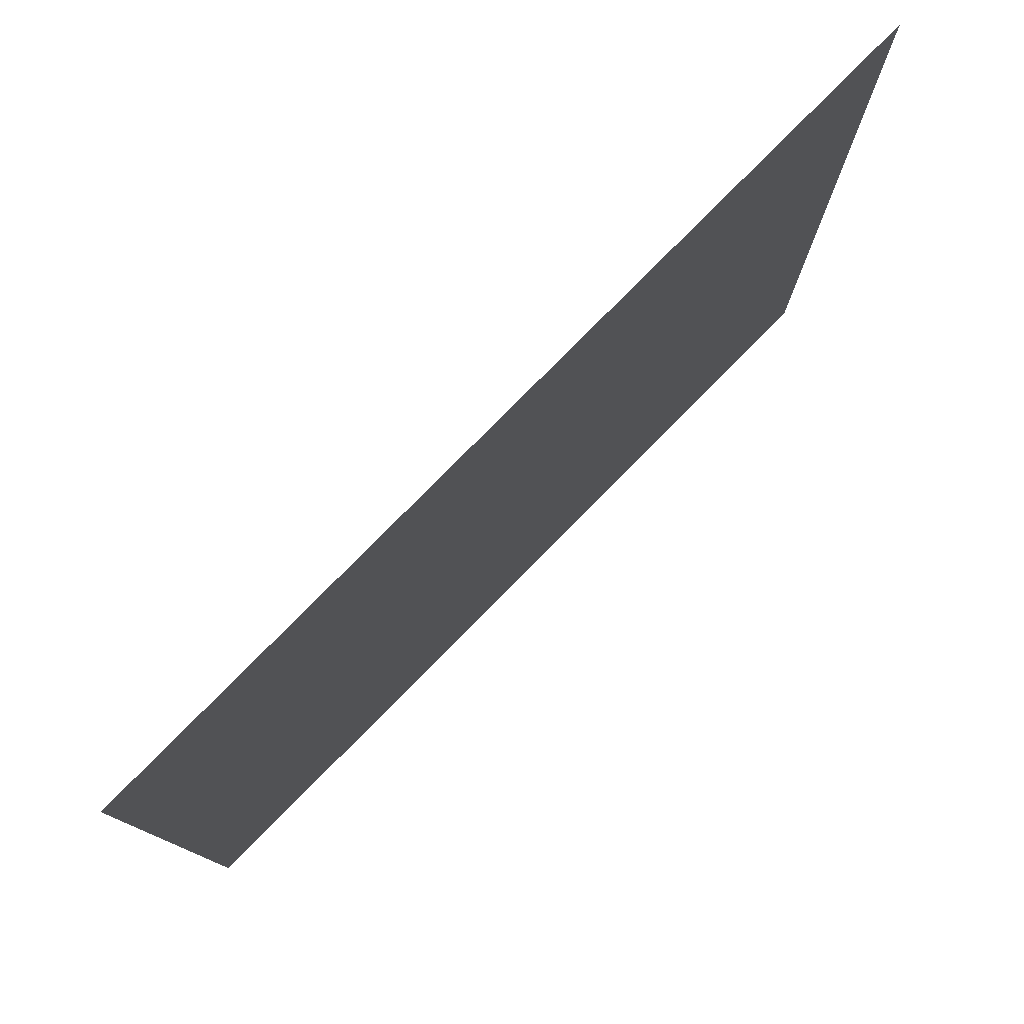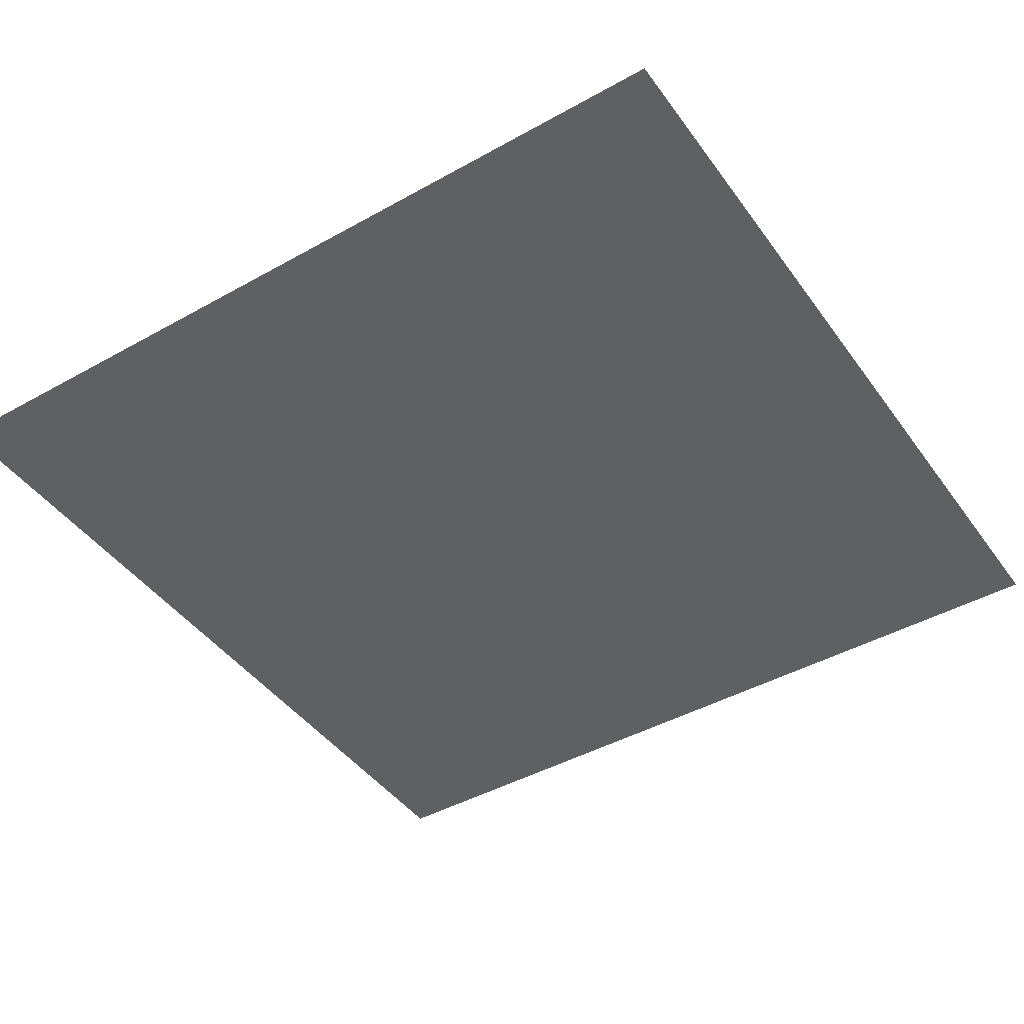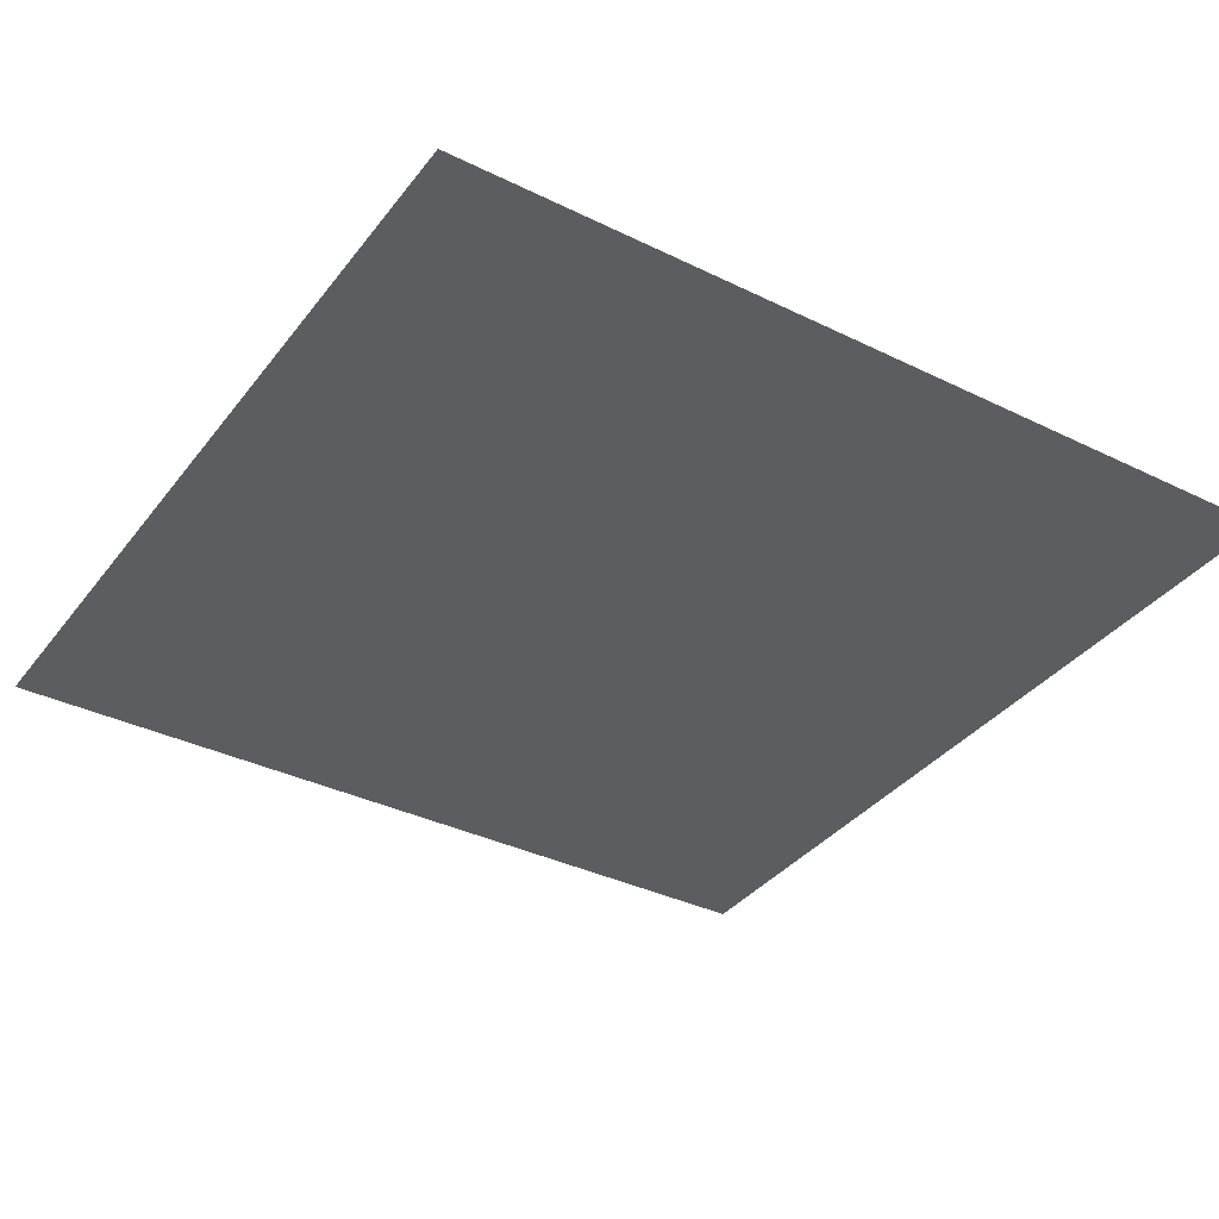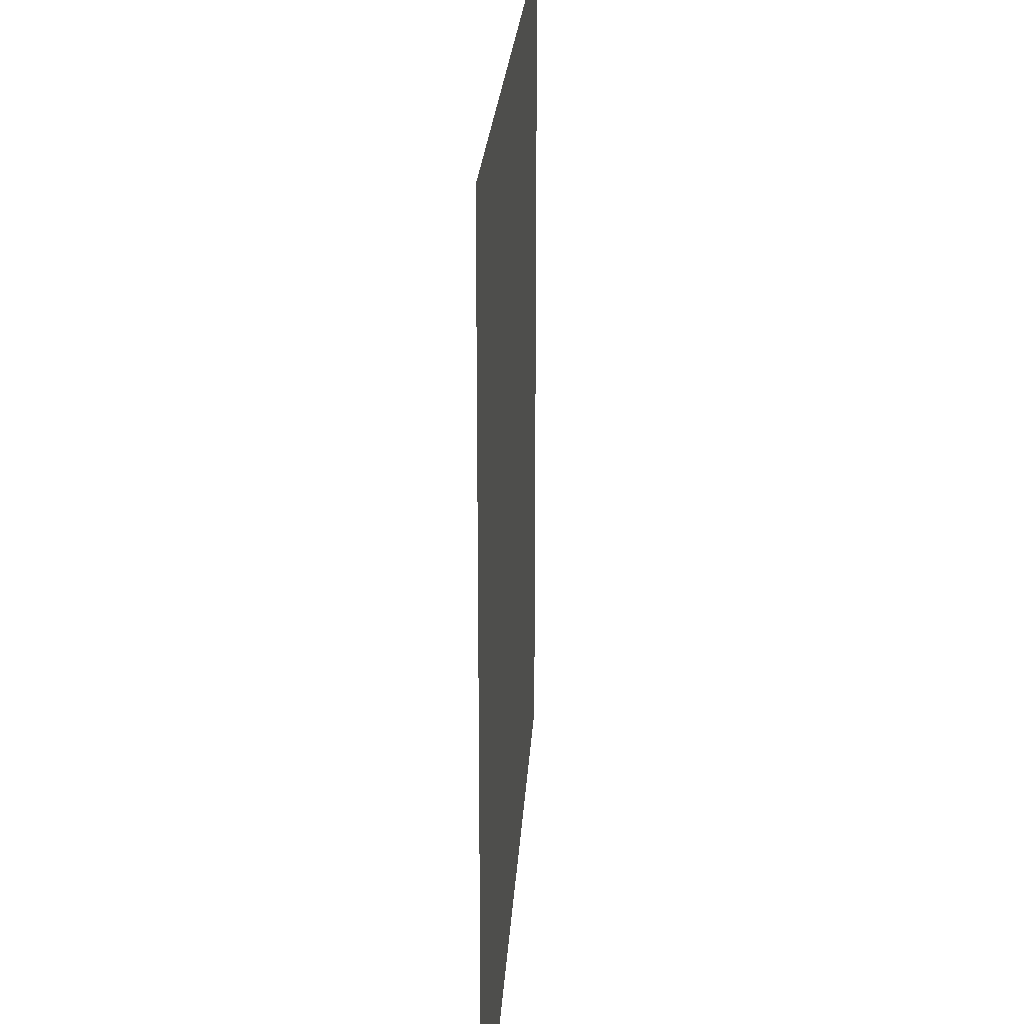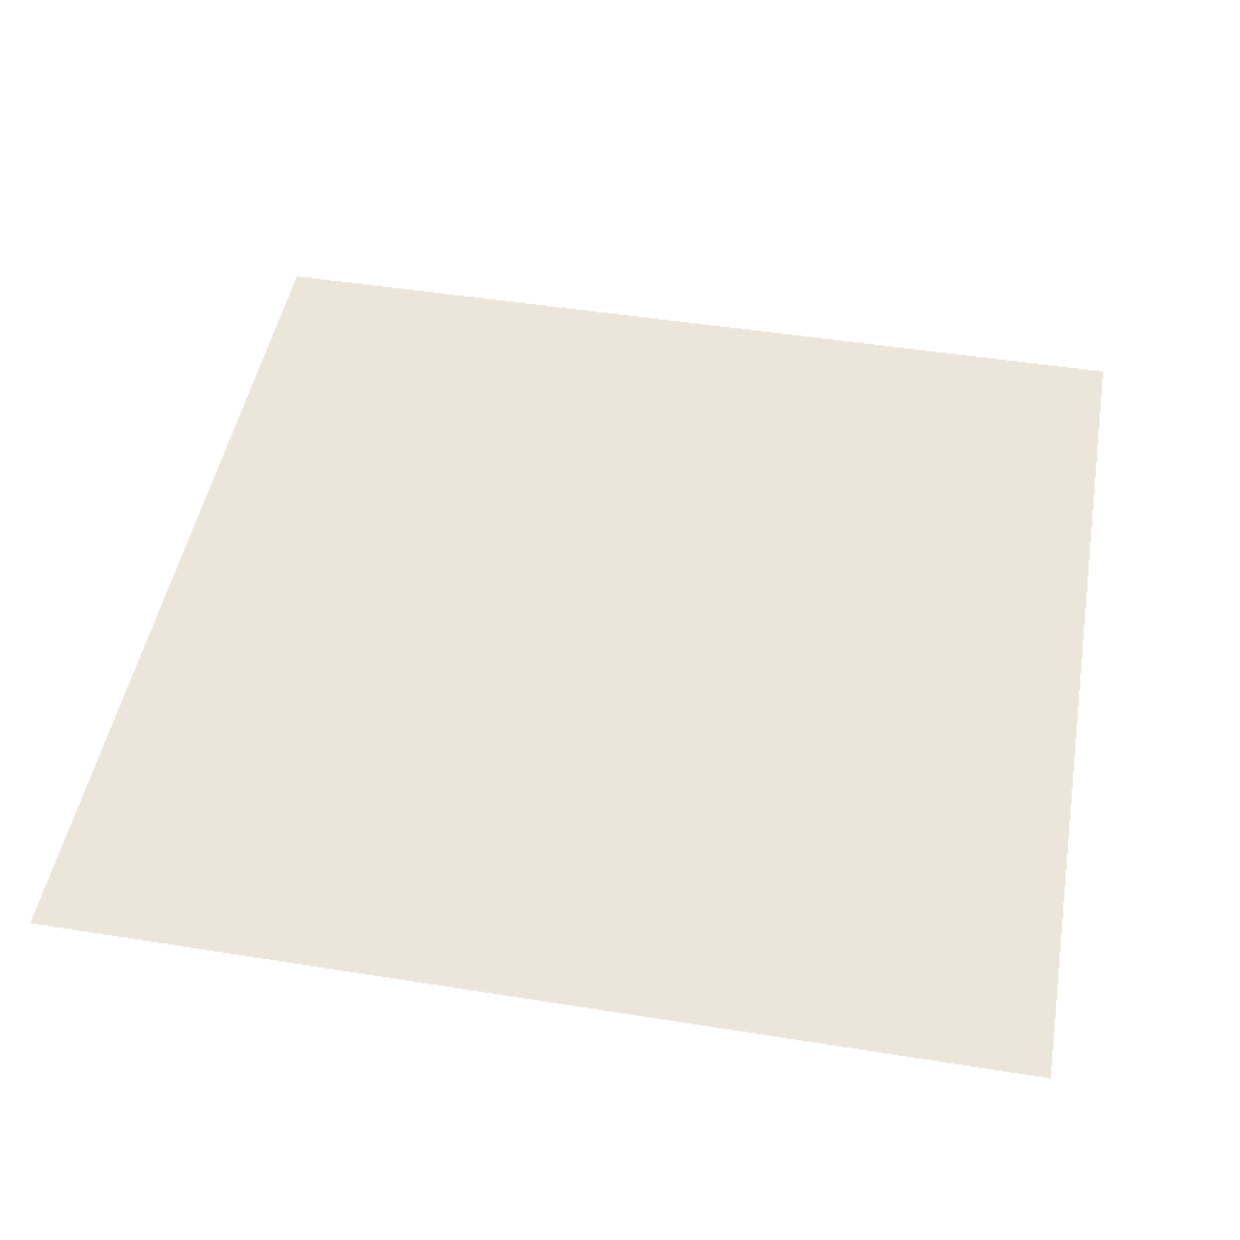
<metadata>
{"format":"obj","ext":"obj","renderer":"f3d","projection":"perspective","resolution":1024,"background":"white","views":[{"elev":79.3,"azim":-45.3,"up":"+Z"},{"elev":-43.9,"azim":-146.7,"up":"+Y"},{"elev":-36.2,"azim":147.4,"up":"+Y"},{"elev":22.8,"azim":-86.6,"up":"+Z"},{"elev":47.7,"azim":-79.8,"up":"+Y"}]}
</metadata>
<code>
v 0 0 5e-06
v 0 0 -20
v 20 0 5e-06
v 20 0 -20
f 1 3 4 2

</code>
